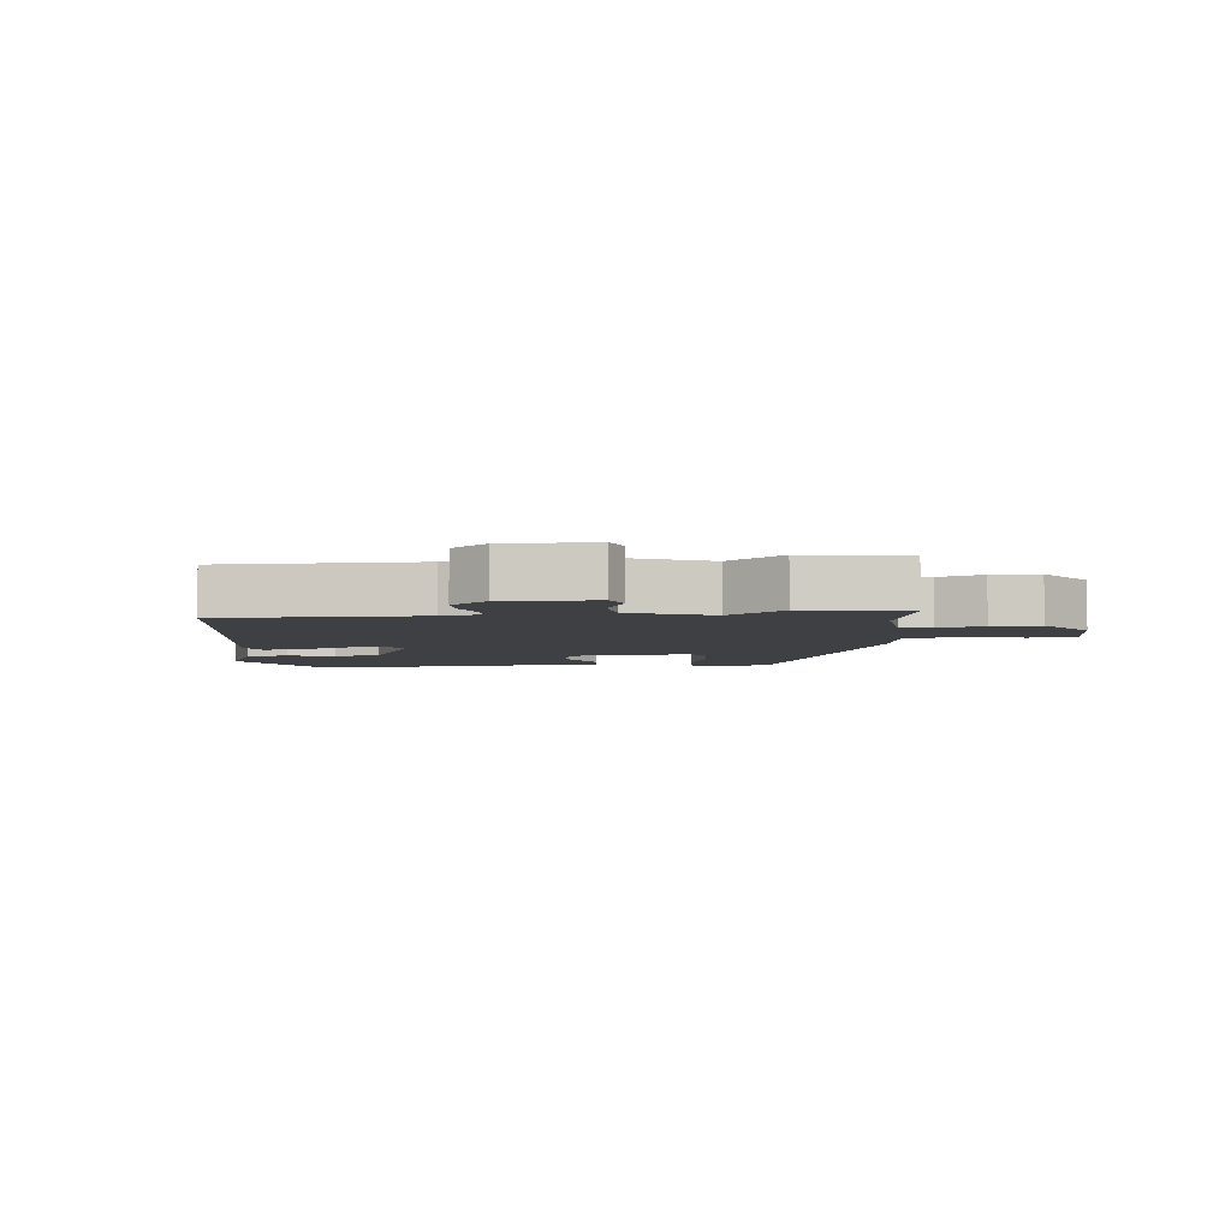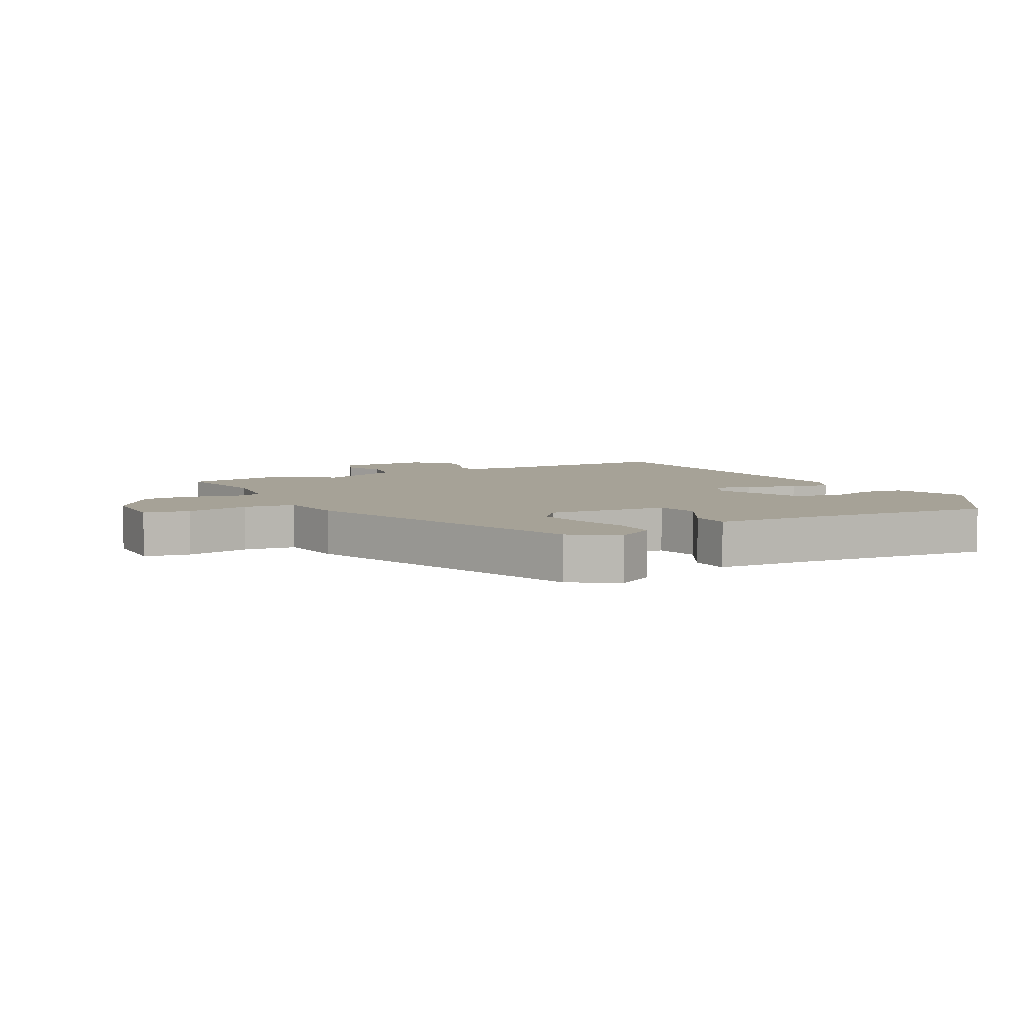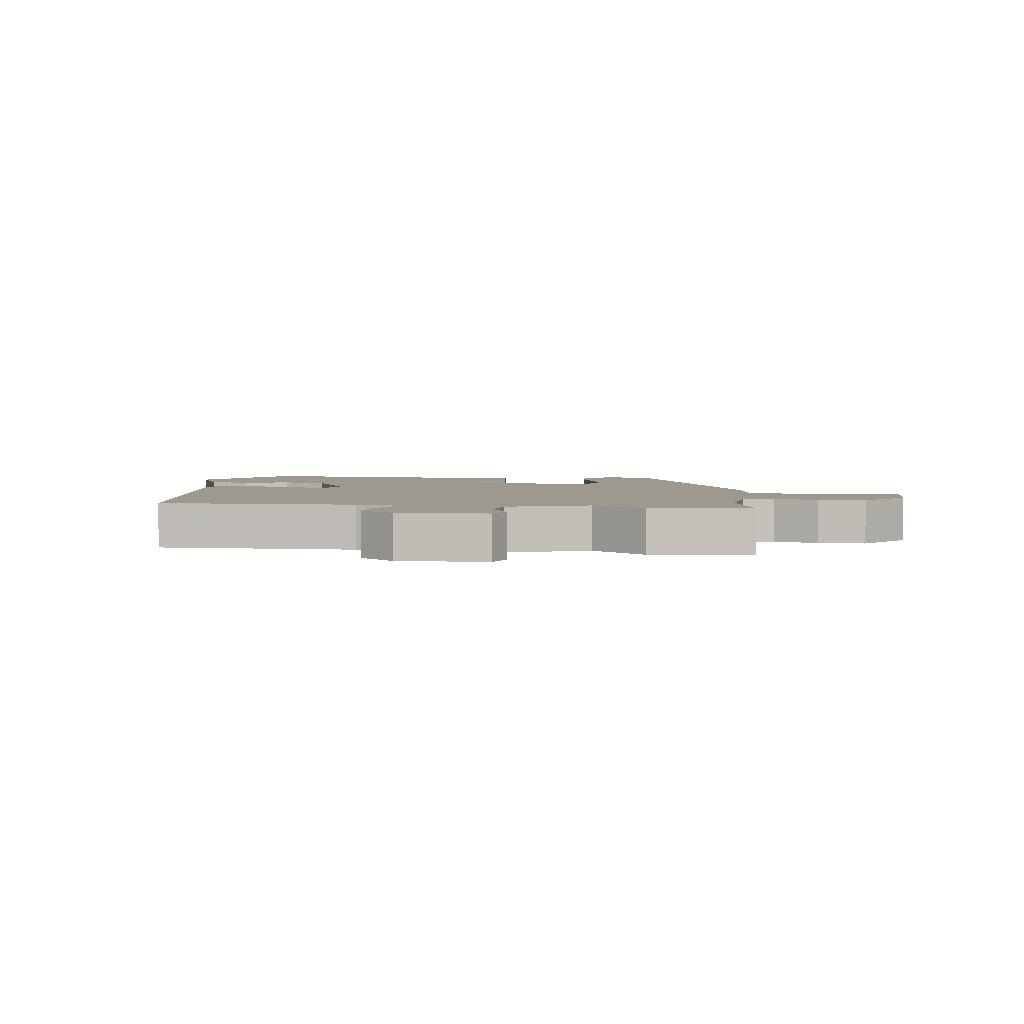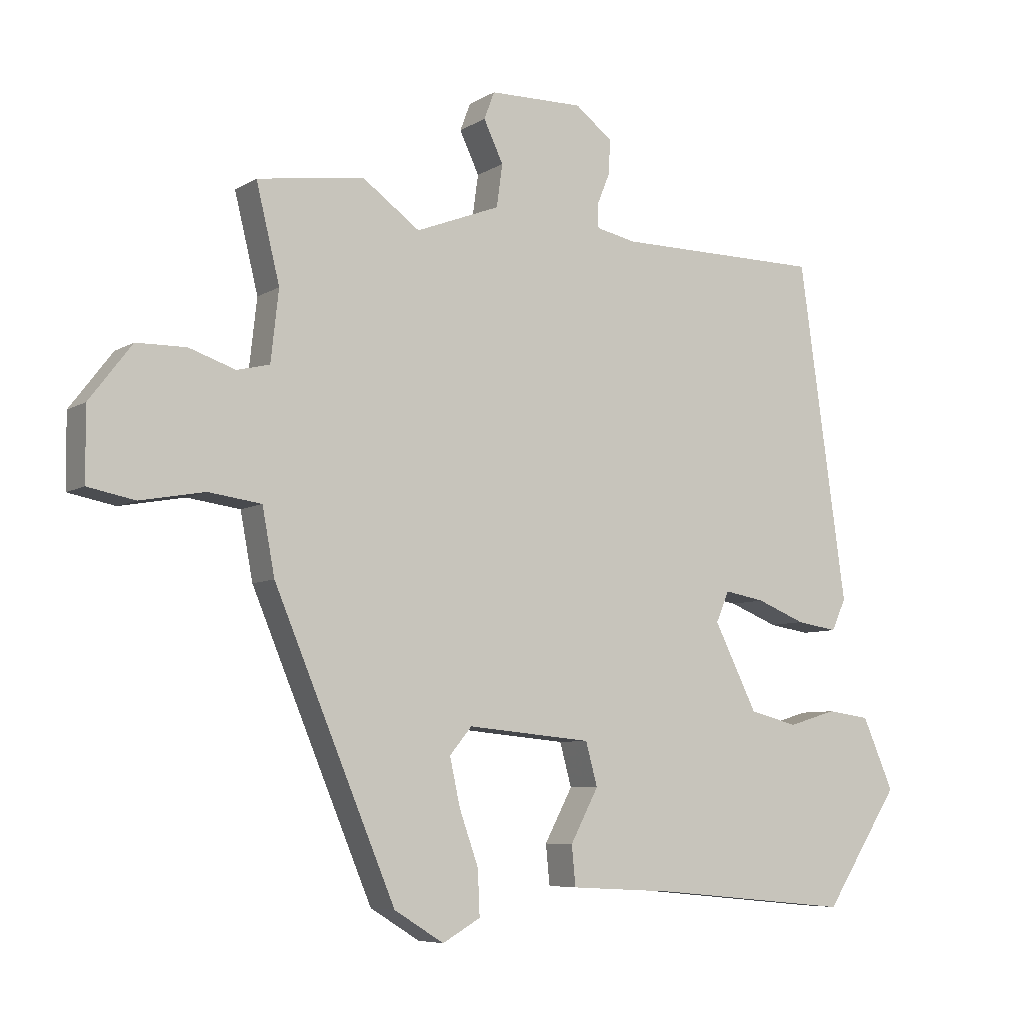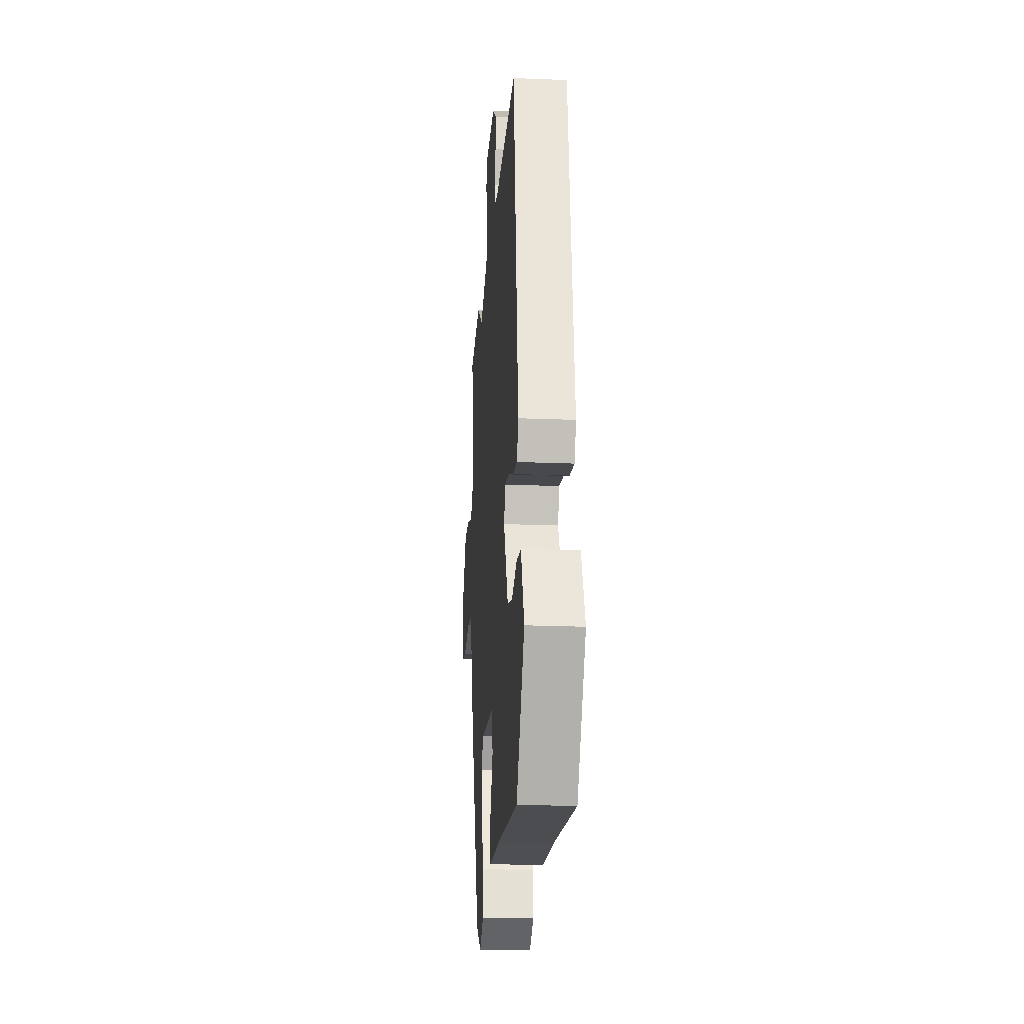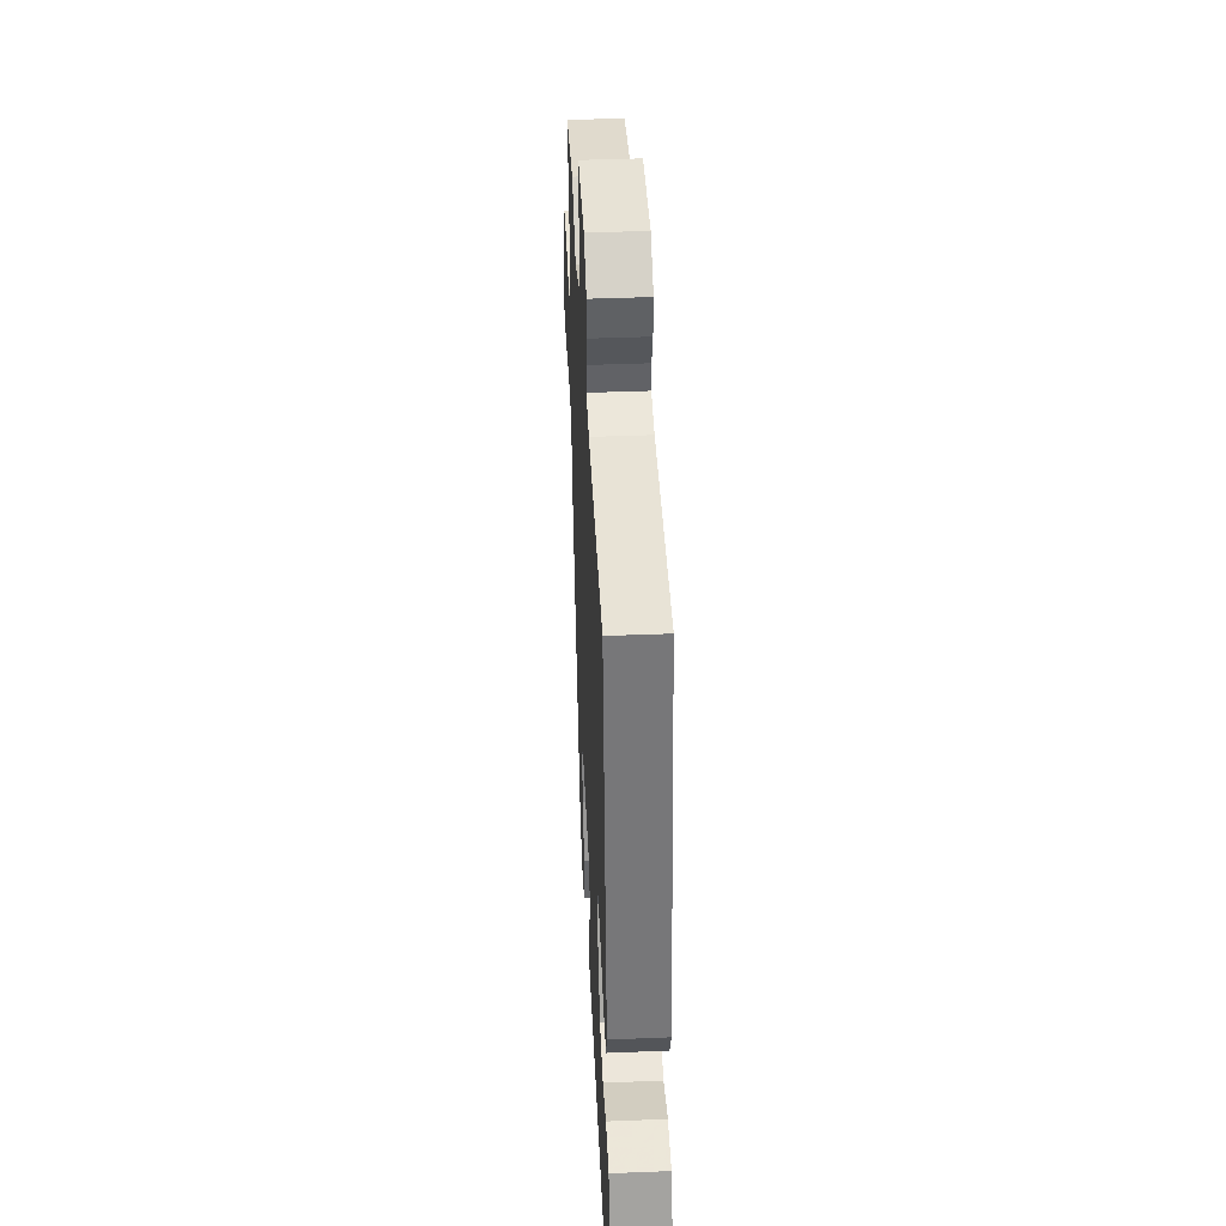
<metadata>
{"format":"obj","ext":"obj","renderer":"f3d","projection":"perspective","resolution":1024,"background":"white","views":[{"elev":-5.0,"azim":5.6,"up":"+Y"},{"elev":6.5,"azim":152.7,"up":"+Y"},{"elev":3.5,"azim":7.6,"up":"+Y"},{"elev":-6.8,"azim":149.0,"up":"+Z"},{"elev":-21.3,"azim":-94.2,"up":"+Z"},{"elev":41.1,"azim":-92.8,"up":"+Z"}]}
</metadata>
<code>
v 0.392 0.07 0.515
v 0.556 0.07 0.492
v 0.52 0.07 0.345
v 0.532 0.07 0.237
v 0.582 0.07 0.225
v 0.653 0.07 0.249
v 0.729 0.07 0.248
v 0.794 0.07 0.163
v 0.793 0.07 0.053
v 0.721 0.07 0.039
v 0.622 0.07 0.057
v 0.541 0.07 0.046
v 0.522 0.07 -0.055
v 0.336 0.07 -0.498
v 0.26 0.07 -0.545
v 0.202 0.07 -0.512
v 0.205 0.07 -0.443
v 0.234 0.07 -0.361
v 0.25 0.07 -0.288
v 0.216 0.07 -0.247
v 0.025 0.07 -0.265
v 0.007 0.07 -0.331
v 0.05 0.07 -0.412
v 0.044 0.07 -0.473
v -0.119 0.07 -0.482
v -0.421 0.07 -0.511
v -0.537 0.07 -0.333
v -0.489 0.07 -0.223
v -0.423 0.07 -0.214
v -0.349 0.07 -0.236
v -0.275 0.07 -0.217
v -0.209 0.07 -0.085
v -0.229 0.07 -0.038
v -0.291 0.07 -0.049
v -0.366 0.07 -0.079
v -0.429 0.07 -0.089
v -0.451 0.07 -0.041
v -0.378 0.07 0.477
v -0.061 0.07 0.479
v 0 0.07 0.492
v 0.001 0.07 0.528
v -0.019 0.07 0.577
v -0.021 0.07 0.629
v 0.036 0.07 0.673
v 0.18 0.07 0.671
v 0.196 0.07 0.629
v 0.166 0.07 0.566
v 0.175 0.07 0.501
v 0.304 0.07 0.451
v 0.392 0 0.515
v 0.556 0 0.492
v 0.52 0 0.345
v 0.532 0 0.237
v 0.582 0 0.225
v 0.653 0 0.249
v 0.729 0 0.248
v 0.794 0 0.163
v 0.793 0 0.053
v 0.721 0 0.039
v 0.622 0 0.057
v 0.541 0 0.046
v 0.522 0 -0.055
v 0.336 0 -0.498
v 0.26 0 -0.545
v 0.202 0 -0.512
v 0.205 0 -0.443
v 0.234 0 -0.361
v 0.25 0 -0.288
v 0.216 0 -0.247
v 0.025 0 -0.265
v 0.007 0 -0.331
v 0.05 0 -0.412
v 0.044 0 -0.473
v -0.119 0 -0.482
v -0.421 0 -0.511
v -0.537 0 -0.333
v -0.489 0 -0.223
v -0.423 0 -0.214
v -0.349 0 -0.236
v -0.275 0 -0.217
v -0.209 0 -0.085
v -0.229 0 -0.038
v -0.291 0 -0.049
v -0.366 0 -0.079
v -0.429 0 -0.089
v -0.451 0 -0.041
v -0.378 0 0.477
v -0.061 0 0.479
v 0 0 0.492
v 0.001 0 0.528
v -0.019 0 0.577
v -0.021 0 0.629
v 0.036 0 0.673
v 0.18 0 0.671
v 0.196 0 0.629
v 0.166 0 0.566
v 0.175 0 0.501
v 0.304 0 0.451
f 44 45 46 47
f 44 47 48
f 41 42 43 44
f 40 41 44 48
f 39 40 48 49
f 37 38 39 49
f 34 35 36 37
f 33 34 37 49
f 27 28 29 30
f 25 26 27 30
f 25 30 31
f 22 23 24 25
f 21 22 25 31
f 20 21 31 32
f 15 16 17 18
f 15 18 19
f 12 13 14 15
f 12 15 19
f 8 9 10 11
f 8 11 12
f 5 6 7 8
f 4 5 8 12
f 3 4 12 19
f 20 32 33 49
f 3 19 20 49
f 1 2 3 49
f 96 95 94 93
f 97 96 93
f 93 92 91 90
f 97 93 90 89
f 98 97 89 88
f 98 88 87 86
f 86 85 84 83
f 98 86 83 82
f 79 78 77 76
f 79 76 75 74
f 80 79 74
f 74 73 72 71
f 80 74 71 70
f 81 80 70 69
f 67 66 65 64
f 68 67 64
f 64 63 62 61
f 68 64 61
f 60 59 58 57
f 61 60 57
f 57 56 55 54
f 61 57 54 53
f 68 61 53 52
f 98 82 81 69
f 98 69 68 52
f 98 52 51 50
f 1 50 51 2
f 2 51 52 3
f 3 52 53 4
f 4 53 54 5
f 5 54 55 6
f 6 55 56 7
f 7 56 57 8
f 8 57 58 9
f 9 58 59 10
f 10 59 60 11
f 11 60 61 12
f 12 61 62 13
f 13 62 63 14
f 14 63 64 15
f 15 64 65 16
f 16 65 66 17
f 17 66 67 18
f 18 67 68 19
f 19 68 69 20
f 20 69 70 21
f 21 70 71 22
f 22 71 72 23
f 23 72 73 24
f 24 73 74 25
f 25 74 75 26
f 26 75 76 27
f 27 76 77 28
f 28 77 78 29
f 29 78 79 30
f 30 79 80 31
f 31 80 81 32
f 32 81 82 33
f 33 82 83 34
f 34 83 84 35
f 35 84 85 36
f 36 85 86 37
f 37 86 87 38
f 38 87 88 39
f 39 88 89 40
f 40 89 90 41
f 41 90 91 42
f 42 91 92 43
f 43 92 93 44
f 44 93 94 45
f 45 94 95 46
f 46 95 96 47
f 47 96 97 48
f 48 97 98 49
f 49 98 50 1

</code>
